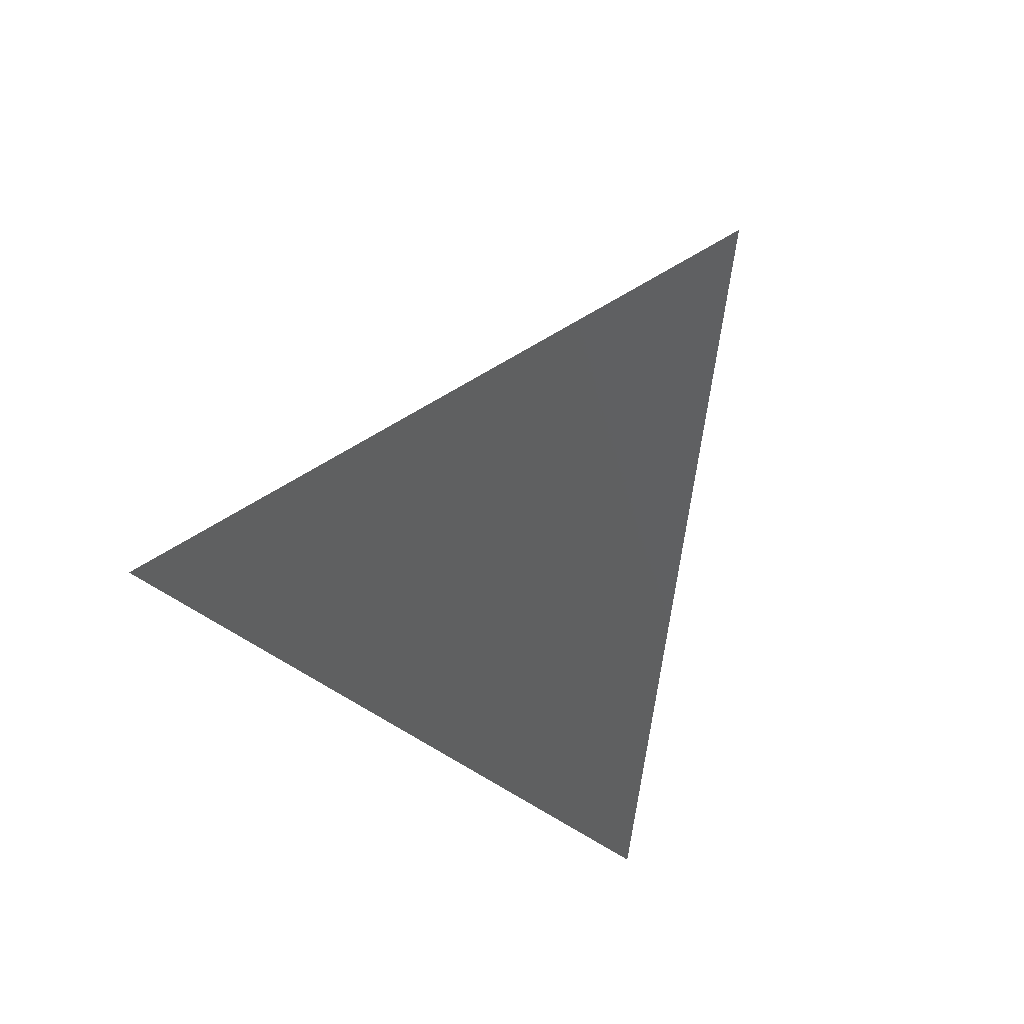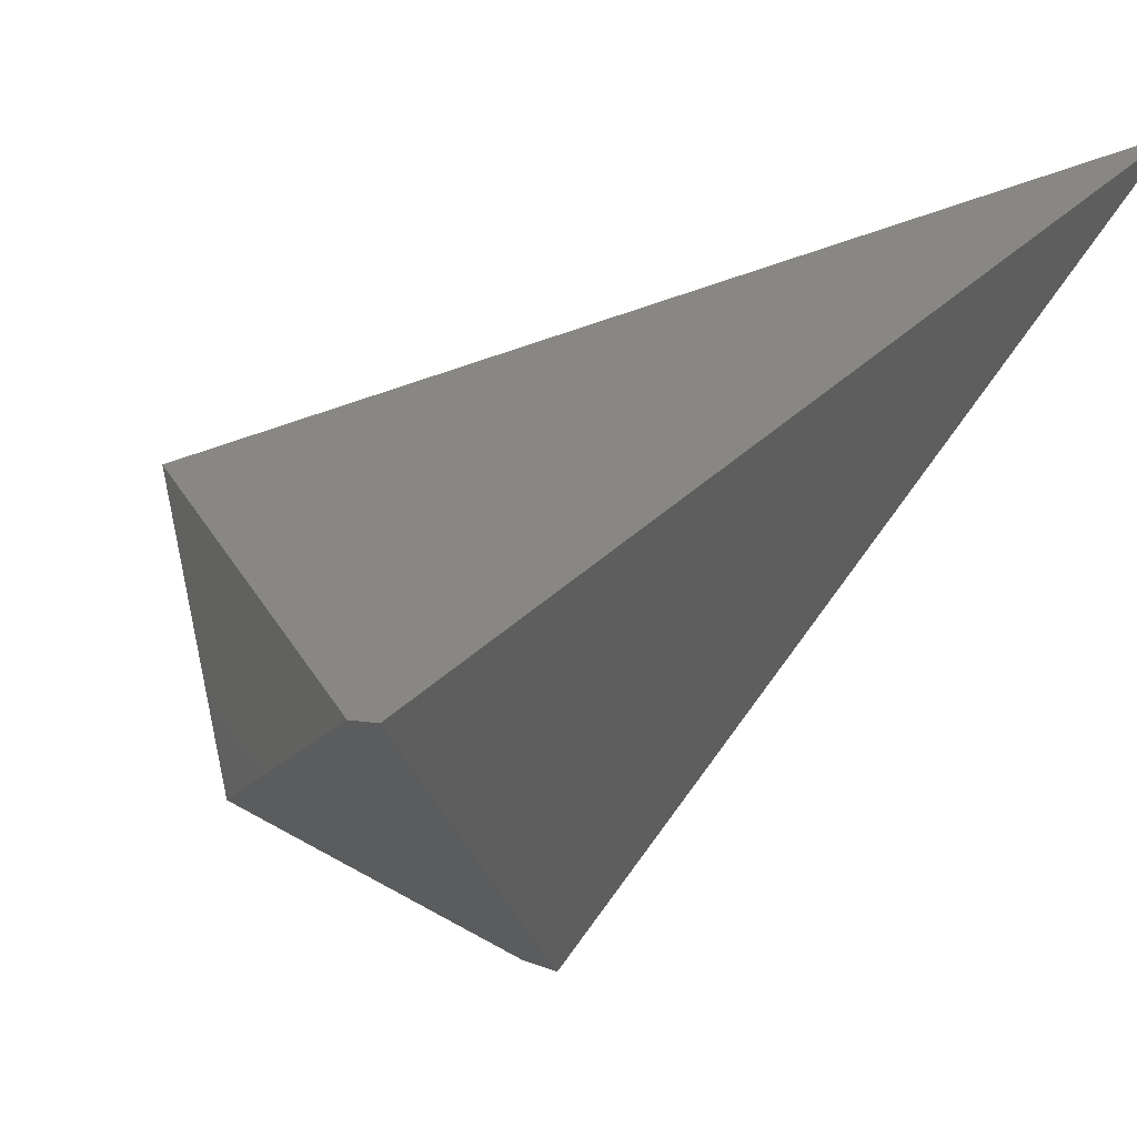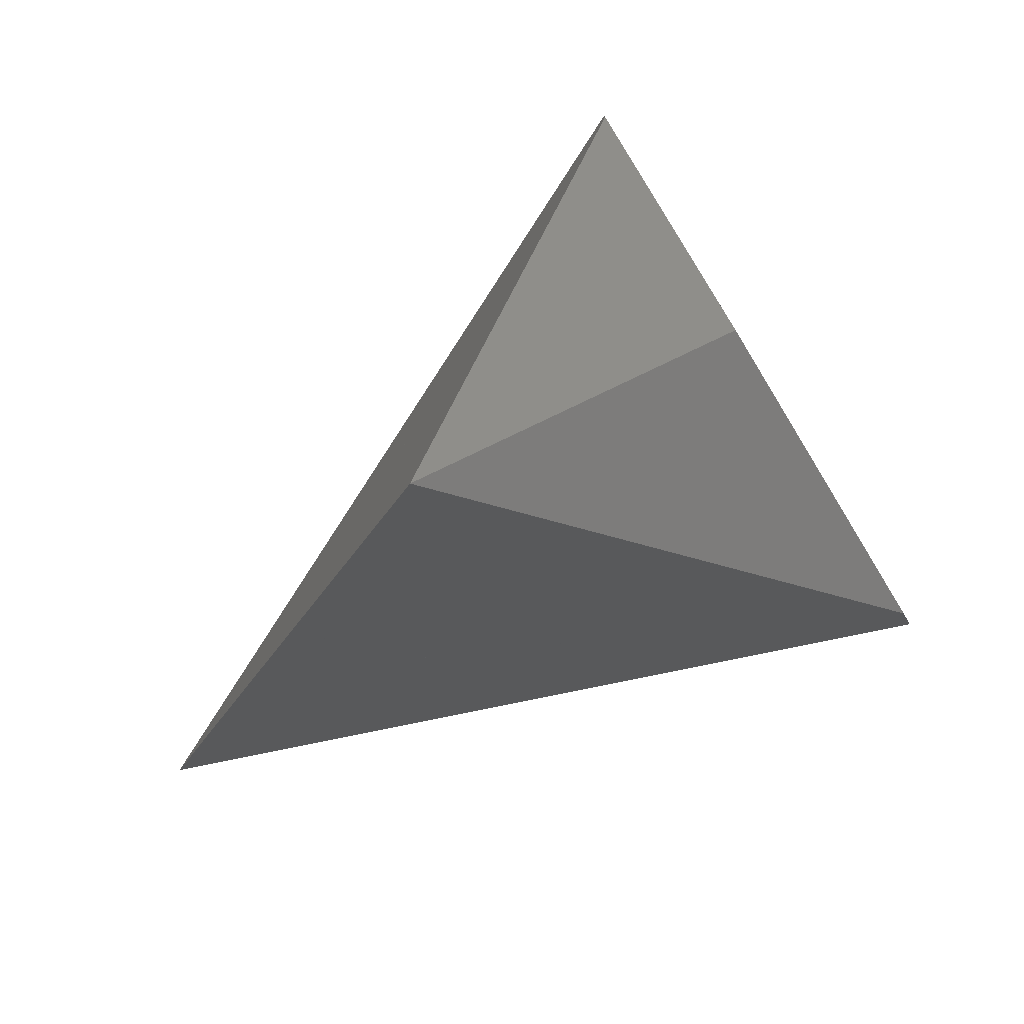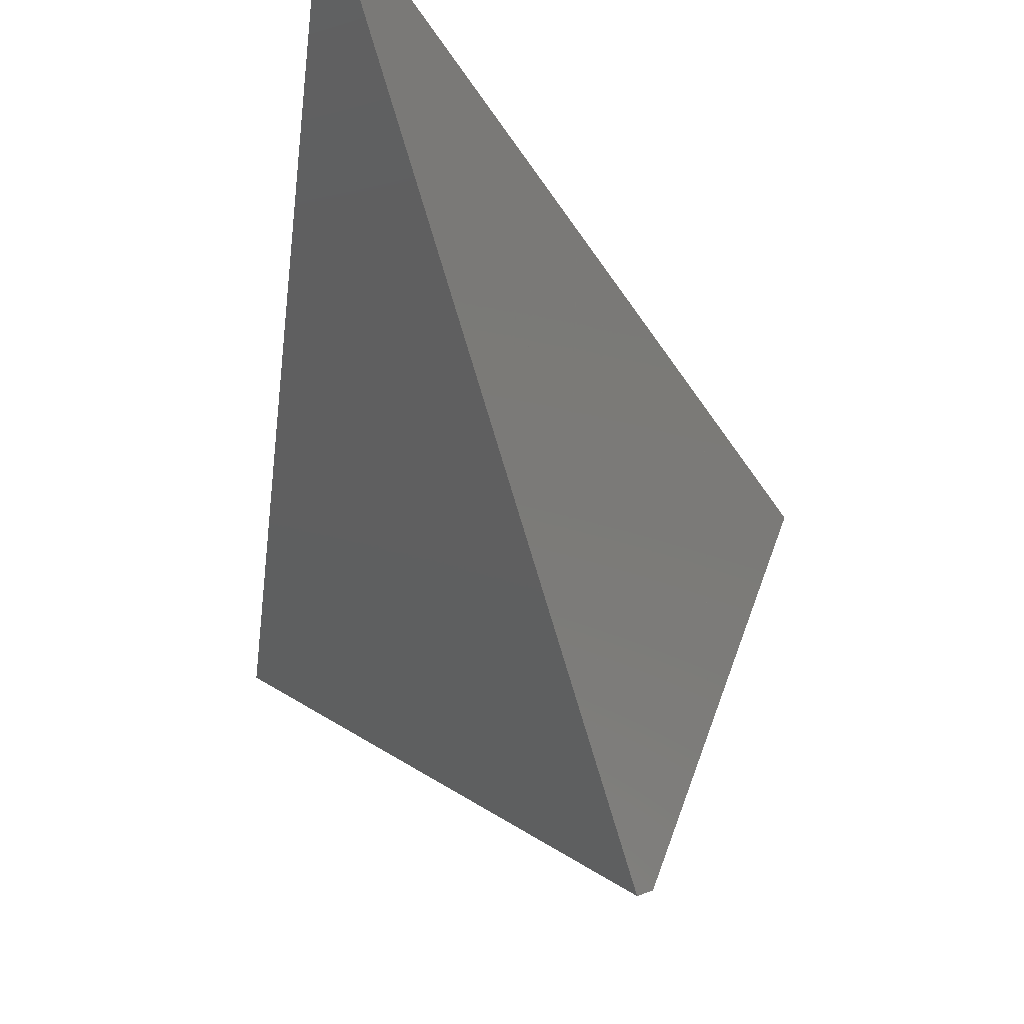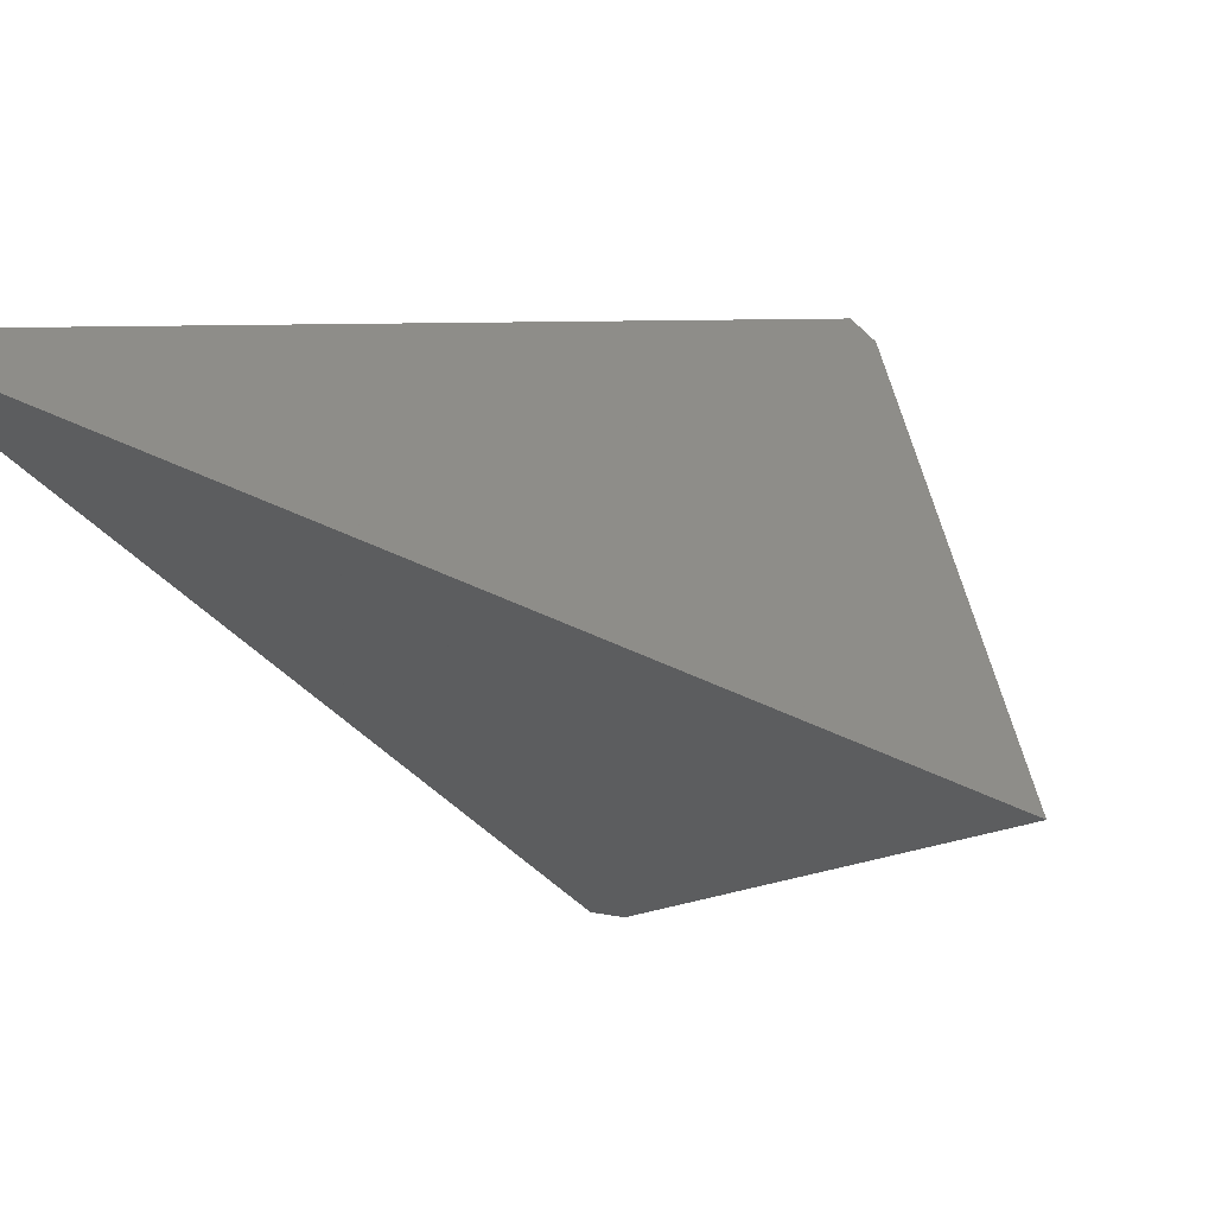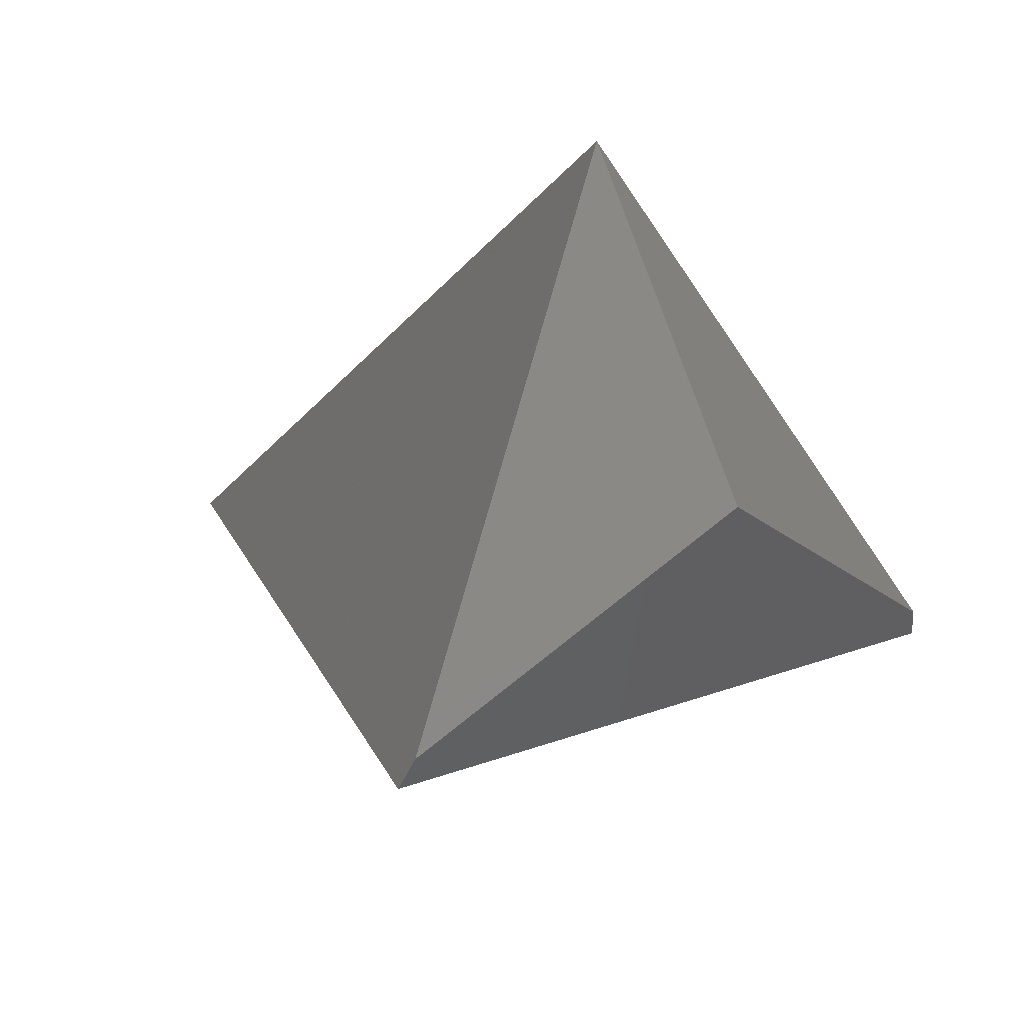
<metadata>
{"format":"stl","ext":"stl","renderer":"f3d","projection":"perspective","resolution":1024,"background":"white","views":[{"elev":17.5,"azim":26.5,"up":"+Y"},{"elev":4.2,"azim":-54.3,"up":"+Y"},{"elev":-79.0,"azim":-90.3,"up":"+Z"},{"elev":-18.5,"azim":61.3,"up":"+Y"},{"elev":63.8,"azim":137.9,"up":"+Y"},{"elev":-41.8,"azim":-176.4,"up":"+Y"}]}
</metadata>
<code>
# stl→obj: 57 verts, 328 faces
v -0.6189 -0.6175 -0.5821
v -0.618 -0.618 -0.5824
v -0.618 -0.618 -0.618
v -0.6167 -0.6189 -0.5829
v -0.6002 -0.6291 -0.5892
v -0.5752 -0.6445 -0.5987
v -0.5776 -0.643 -0.6026
v -0.6026 -0.5776 -0.643
v -0.5873 -0.6176 -0.6183
v -0.5871 -0.618 -0.618
v -0.5871 -0.6181 -0.618
v -0.5693 -0.6291 -0.5892
v -0.5651 -0.618 -0.5824
v -0.5653 -0.6185 -0.5827
v -0.5656 -0.6193 -0.5832
v -0.5693 -0.629 -0.5892
v -0.6407 -0.6011 -0.5814
v -0.643 -0.6026 -0.5776
v -0.643 -0.6026 -0.573
v -0.6396 -0.6005 -0.5717
v -0.6331 -0.5964 -0.5692
v -0.5592 -0.6023 -0.5728
v -0.6318 -0.5957 -0.5687
v -0.5574 -0.5977 -0.57
v -0.6412 -0.6015 -0.5723
v -0.6315 -0.5955 -0.5686
v -0.5337 -0.5351 -0.5316
v -0.557 -0.5966 -0.5693
v -0.6188 -0.5876 -0.6169
v -0.627 -0.5927 -0.6036
v -0.6276 -0.593 -0.6026
v -0.628 -0.5933 -0.602
v -0.6187 -0.5875 -0.617
v -0.618 -0.5871 -0.618
v -0.6176 -0.5869 -0.6187
v -0.577 -0.5618 -0.6017
v -0.579 -0.563 -0.6049
v -0.5792 -0.5632 -0.6052
v -0.5889 -0.5692 -0.6209
v -0.5879 -0.5685 -0.6193
v -0.5878 -0.5685 -0.6191
v -0.5872 -0.5681 -0.6181
v -0.5878 -0.5684 -0.6191
v -0.5713 -0.5582 -0.5923
v -0.5764 -0.5614 -0.6006
v -0.561 -0.5519 -0.5758
v -0.5594 -0.5509 -0.5731
v -0.5592 -0.5508 -0.5729
v -0.5671 -0.5557 -0.5856
v -0.5615 -0.5522 -0.5765
v -0.5611 -0.5519 -0.5758
v -0.5673 -0.5558 -0.5859
v -0.5676 -0.556 -0.5864
v -0.5709 -0.558 -0.5918
v -0.545 -0.542 -0.5498
v -0.5588 -0.5505 -0.5722
v -0.5592 -0.5508 -0.5728
f 1 2 3
f 4 5 3
f 4 2 3
f 6 5 3
f 3 7 6
f 8 9 3
f 9 10 3
f 7 11 3
f 11 10 3
f 12 6 5
f 13 1 2
f 2 14 13
f 14 14 2
f 15 4 5
f 5 16 15
f 16 12 5
f 15 4 2
f 2 14 15
f 14 14 2
f 17 18 3
f 17 18 18
f 19 1 3
f 3 18 19
f 19 18 18
f 20 21 22
f 20 21 18
f 23 24 22
f 22 21 23
f 23 21 18
f 23 24 24
f 24 23 23
f 23 23 18
f 25 13 1
f 1 25 19
f 19 25 18
f 20 22 13
f 13 25 20
f 20 25 18
f 20 22 22
f 22 20 20
f 20 20 18
f 26 27 28
f 26 27 18
f 26 28 24
f 24 26 23
f 23 26 18
f 29 30 3
f 29 30 18
f 31 30 3
f 31 30 18
f 31 32 3
f 31 32 18
f 32 32 3
f 32 32 18
f 32 17 3
f 32 17 18
f 33 29 3
f 33 29 18
f 33 34 3
f 33 34 18
f 34 35 3
f 34 35 18
f 35 3 8
f 8 8 35
f 35 8 18
f 8 8 8
f 8 8 18
f 8 8 8
f 8 8 18
f 35 3 8
f 8 8 35
f 35 8 18
f 8 8 8
f 8 8 18
f 8 8 8
f 8 8 18
f 8 8 8
f 8 8 18
f 36 6 7
f 7 37 36
f 36 37 18
f 38 37 7
f 38 37 18
f 38 38 7
f 38 38 18
f 36 6 7
f 7 37 36
f 36 37 18
f 38 37 7
f 38 37 18
f 38 38 7
f 38 38 18
f 8 8 9
f 9 39 8
f 8 39 18
f 40 39 9
f 40 39 18
f 40 40 9
f 40 40 18
f 8 8 9
f 9 39 8
f 8 39 18
f 40 39 9
f 40 39 18
f 40 40 9
f 40 40 18
f 40 9 10
f 10 41 40
f 40 41 18
f 41 41 10
f 41 41 18
f 41 41 10
f 41 41 18
f 40 9 10
f 10 41 40
f 40 41 18
f 41 41 10
f 41 41 18
f 41 41 10
f 41 41 18
f 38 7 11
f 11 42 38
f 38 42 18
f 43 42 11
f 43 42 18
f 43 43 11
f 43 43 18
f 38 7 11
f 11 42 38
f 38 42 18
f 43 42 11
f 43 42 18
f 43 43 11
f 43 43 18
f 43 11 10
f 10 43 43
f 43 43 18
f 41 43 10
f 41 43 18
f 41 41 10
f 41 41 18
f 43 11 10
f 10 43 43
f 43 43 18
f 41 43 10
f 41 43 18
f 41 41 10
f 41 41 18
f 44 12 6
f 6 45 44
f 44 45 18
f 36 45 6
f 36 45 18
f 36 36 6
f 36 36 18
f 44 12 6
f 6 45 44
f 44 45 18
f 36 45 6
f 36 45 18
f 36 36 6
f 36 36 18
f 46 22 24
f 24 47 46
f 46 47 18
f 48 47 24
f 48 47 18
f 48 48 24
f 48 48 18
f 46 22 24
f 24 47 46
f 46 47 18
f 48 47 24
f 48 47 18
f 48 48 24
f 48 48 18
f 48 24 24
f 24 48 48
f 48 48 18
f 48 48 24
f 48 48 18
f 48 48 24
f 48 48 18
f 48 24 24
f 24 48 48
f 48 48 18
f 48 48 24
f 48 48 18
f 48 48 24
f 48 48 18
f 49 13 22
f 22 50 49
f 49 50 18
f 51 50 22
f 51 50 18
f 51 51 22
f 51 51 18
f 49 13 22
f 22 50 49
f 49 50 18
f 51 50 22
f 51 50 18
f 51 51 22
f 51 51 18
f 51 22 22
f 22 46 51
f 51 46 18
f 46 46 22
f 46 46 18
f 46 46 22
f 46 46 18
f 51 22 22
f 22 46 51
f 51 46 18
f 46 46 22
f 46 46 18
f 46 46 22
f 46 46 18
f 49 13 14
f 14 52 49
f 49 52 18
f 52 52 14
f 52 52 18
f 52 52 14
f 52 52 18
f 49 13 14
f 14 52 49
f 49 52 18
f 52 52 14
f 52 52 18
f 52 52 14
f 52 52 18
f 52 14 14
f 14 52 52
f 52 52 18
f 52 52 14
f 52 52 18
f 52 52 14
f 52 52 18
f 52 14 14
f 14 52 52
f 52 52 18
f 52 52 14
f 52 52 18
f 52 52 14
f 52 52 18
f 53 15 16
f 16 54 53
f 53 54 18
f 44 54 16
f 44 54 18
f 44 44 16
f 44 44 18
f 53 15 16
f 16 54 53
f 53 54 18
f 44 54 16
f 44 54 18
f 44 44 16
f 44 44 18
f 44 16 12
f 12 44 44
f 44 44 18
f 44 44 12
f 44 44 18
f 44 44 12
f 44 44 18
f 44 16 12
f 12 44 44
f 44 44 18
f 44 44 12
f 44 44 18
f 44 44 12
f 44 44 18
f 53 15 14
f 14 52 53
f 53 52 18
f 52 52 14
f 52 52 18
f 52 52 14
f 52 52 18
f 53 15 14
f 14 52 53
f 53 52 18
f 52 52 14
f 52 52 18
f 52 52 14
f 52 52 18
f 52 14 14
f 14 52 52
f 52 52 18
f 52 52 14
f 52 52 18
f 52 52 14
f 52 52 18
f 52 14 14
f 14 52 52
f 52 52 18
f 52 52 14
f 52 52 18
f 52 52 14
f 52 52 18
f 27 55 28
f 27 55 18
f 56 55 28
f 56 55 18
f 56 56 28
f 56 56 18
f 27 55 28
f 27 55 18
f 56 55 28
f 56 55 18
f 56 56 28
f 56 56 18
f 56 28 24
f 24 57 56
f 56 57 18
f 48 57 24
f 48 57 18
f 48 48 24
f 48 48 18
f 56 28 24
f 24 57 56
f 56 57 18
f 48 57 24
f 48 57 18
f 48 48 24
f 48 48 18

</code>
